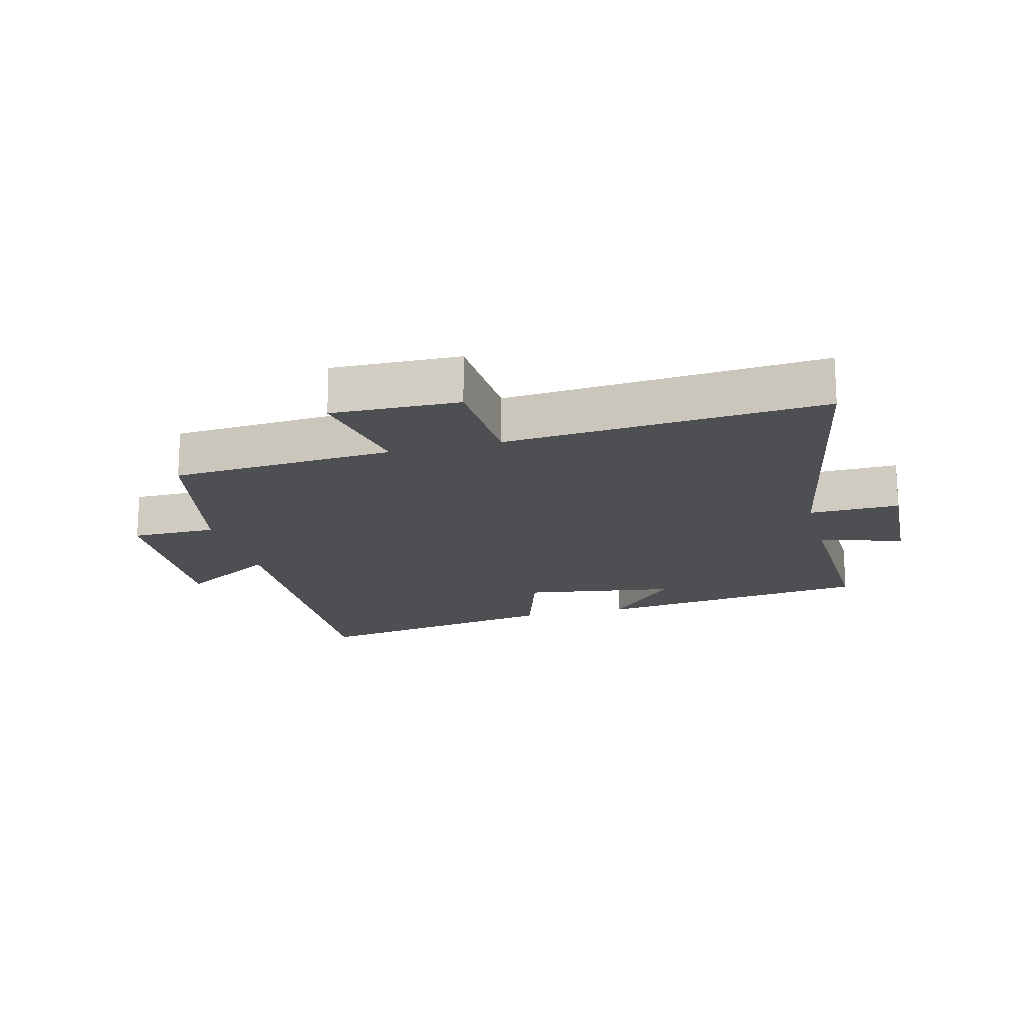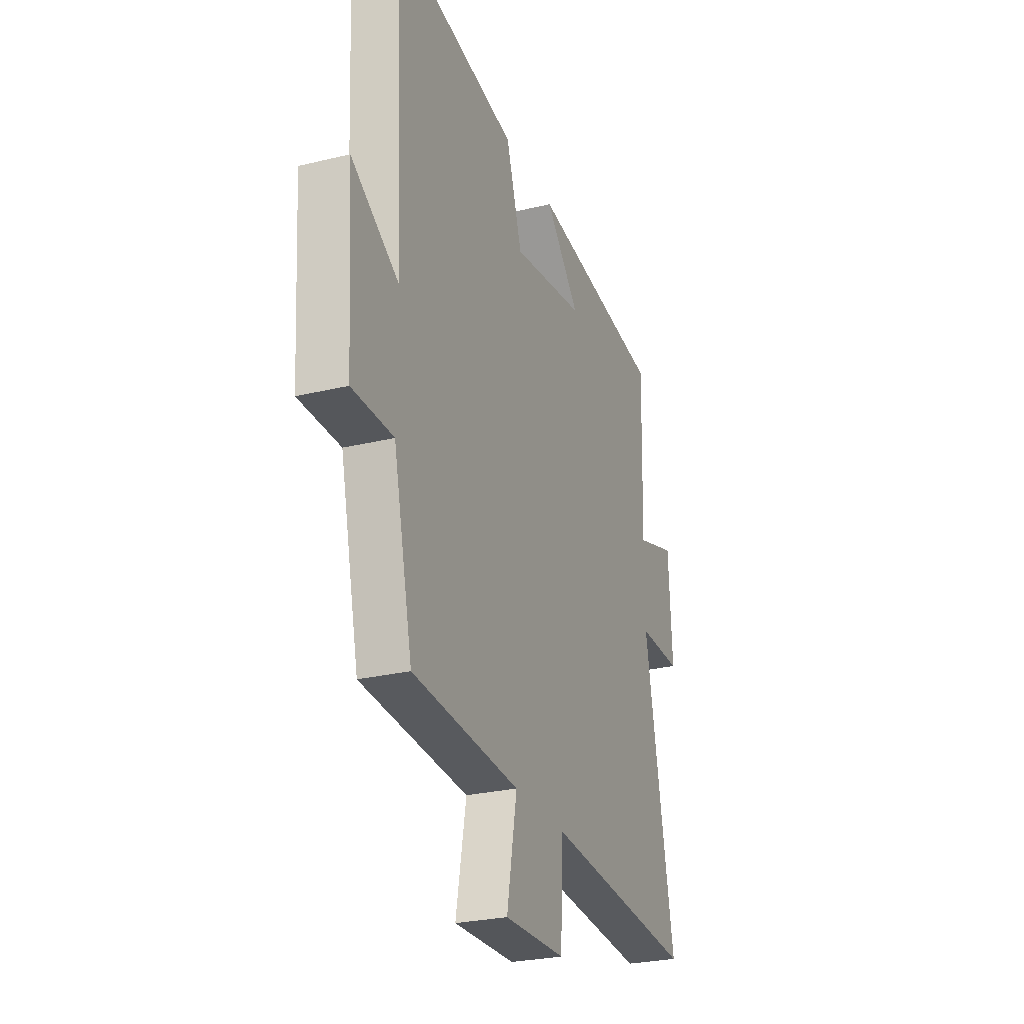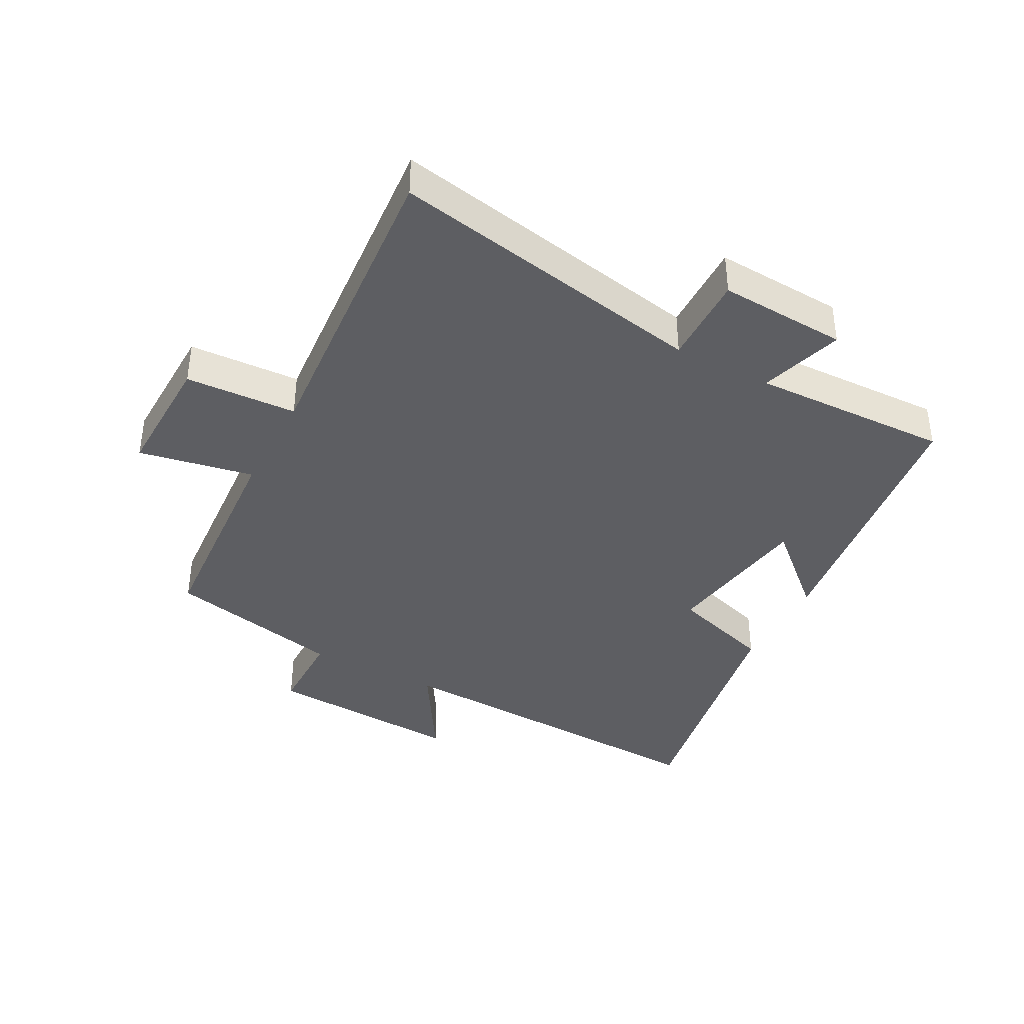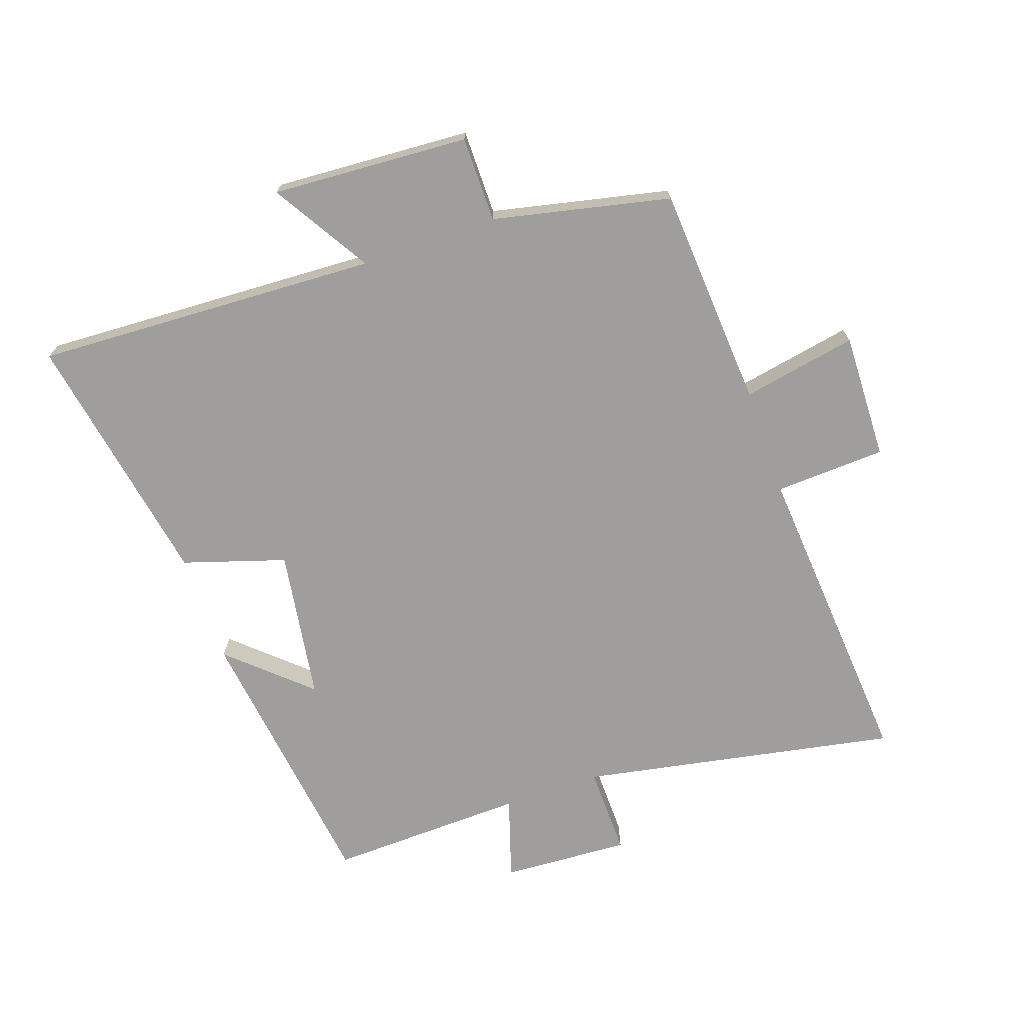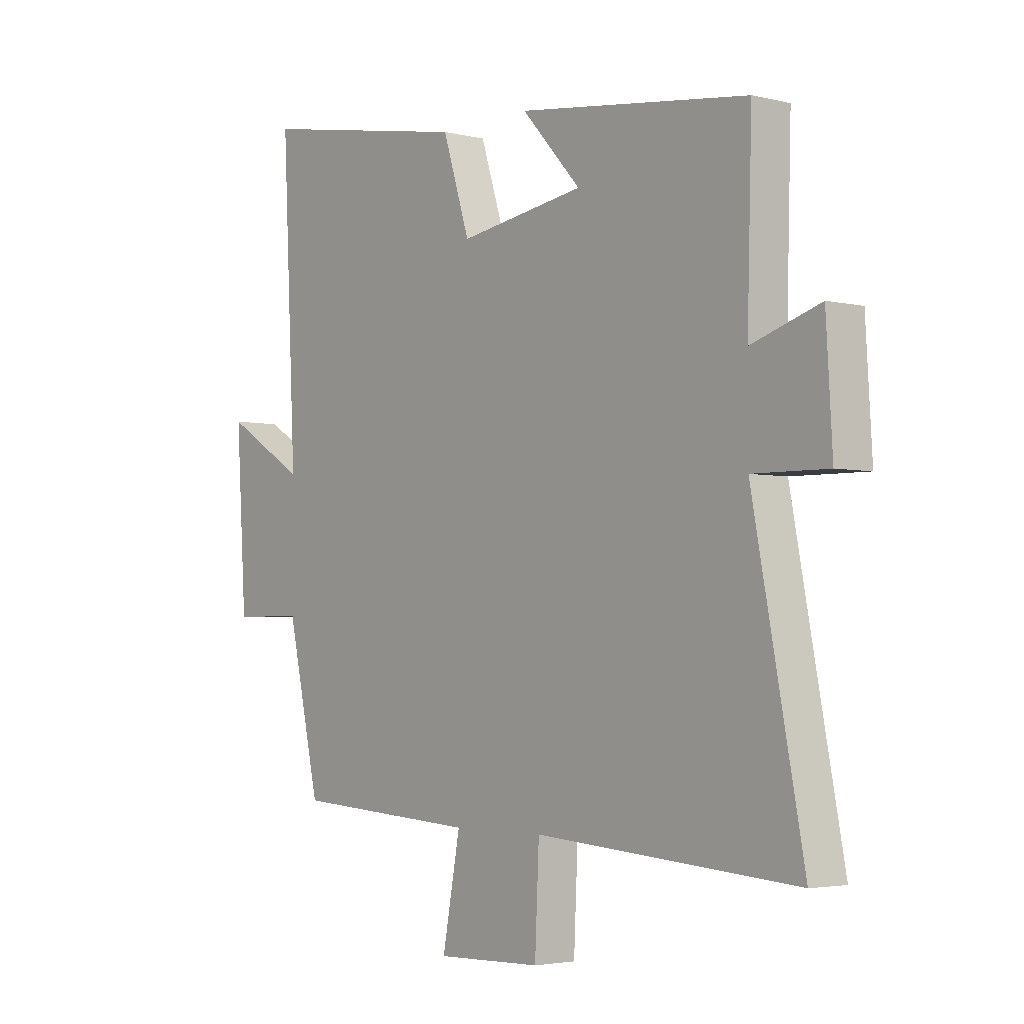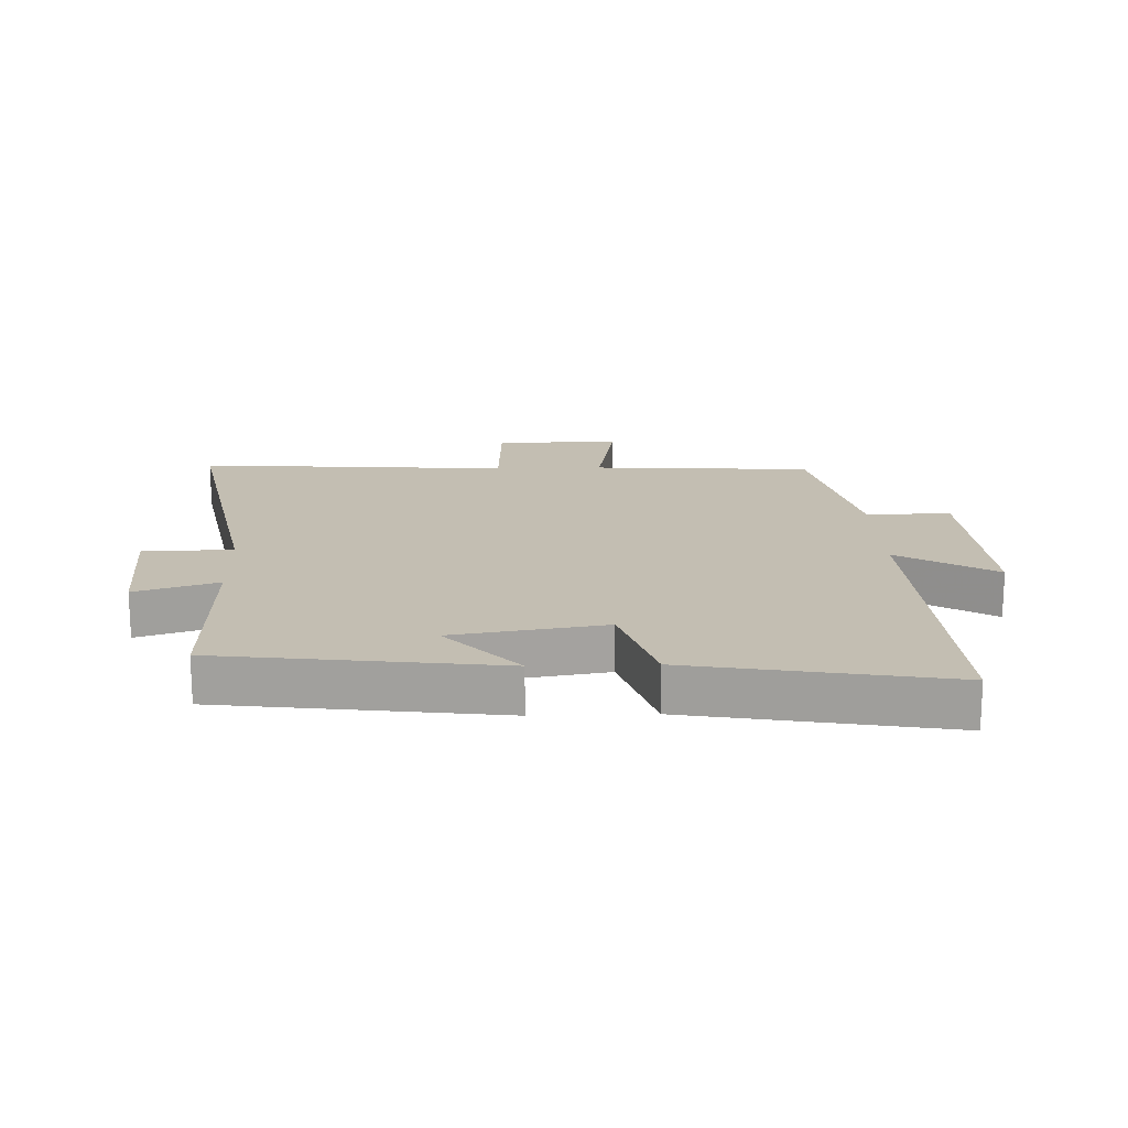
<metadata>
{"format":"obj","ext":"obj","renderer":"f3d","projection":"perspective","resolution":1024,"background":"white","views":[{"elev":-17.6,"azim":-165.3,"up":"+Y"},{"elev":-26.9,"azim":110.7,"up":"+Z"},{"elev":-39.2,"azim":-117.8,"up":"+Y"},{"elev":-71.0,"azim":109.3,"up":"+Y"},{"elev":-3.4,"azim":-129.4,"up":"+Z"},{"elev":17.5,"azim":-1.9,"up":"+Y"}]}
</metadata>
<code>
v 0.437 0.07 -0.477
v 0.082 0.07 -0.5
v 0.116 0.07 -0.683
v -0.086 0.07 -0.677
v -0.094 0.07 -0.5
v -0.597 0.07 -0.537
v -0.5 0.07 -0.032
v -0.644 0.07 -0.034
v -0.632 0.07 0.17
v -0.5 0.07 0.128
v -0.509 0.07 0.443
v -0.064 0.07 0.5
v -0.178 0.07 0.375
v 0.064 0.07 0.337
v 0.116 0.07 0.5
v 0.527 0.07 0.573
v 0.5 0.07 0.025
v 0.656 0.07 0.119
v 0.636 0.07 -0.195
v 0.5 0.07 -0.195
v 0.437 0 -0.477
v 0.082 0 -0.5
v 0.116 0 -0.683
v -0.086 0 -0.677
v -0.094 0 -0.5
v -0.597 0 -0.537
v -0.5 0 -0.032
v -0.644 0 -0.034
v -0.632 0 0.17
v -0.5 0 0.128
v -0.509 0 0.443
v -0.064 0 0.5
v -0.178 0 0.375
v 0.064 0 0.337
v 0.116 0 0.5
v 0.527 0 0.573
v 0.5 0 0.025
v 0.656 0 0.119
v 0.636 0 -0.195
v 0.5 0 -0.195
f 17 18 19 20
f 17 20 1 2
f 16 17 2
f 15 16 2
f 14 15 2
f 13 14 2
f 10 11 12 13
f 10 13 2 3
f 7 8 9 10
f 7 10 3
f 5 6 7
f 5 7 3
f 3 4 5
f 40 39 38 37
f 22 21 40 37
f 22 37 36
f 22 36 35
f 22 35 34
f 22 34 33
f 33 32 31 30
f 23 22 33 30
f 30 29 28 27
f 23 30 27
f 27 26 25
f 23 27 25
f 25 24 23
f 1 21 22 2
f 2 22 23 3
f 3 23 24 4
f 4 24 25 5
f 5 25 26 6
f 6 26 27 7
f 7 27 28 8
f 8 28 29 9
f 9 29 30 10
f 10 30 31 11
f 11 31 32 12
f 12 32 33 13
f 13 33 34 14
f 14 34 35 15
f 15 35 36 16
f 16 36 37 17
f 17 37 38 18
f 18 38 39 19
f 19 39 40 20
f 20 40 21 1

</code>
